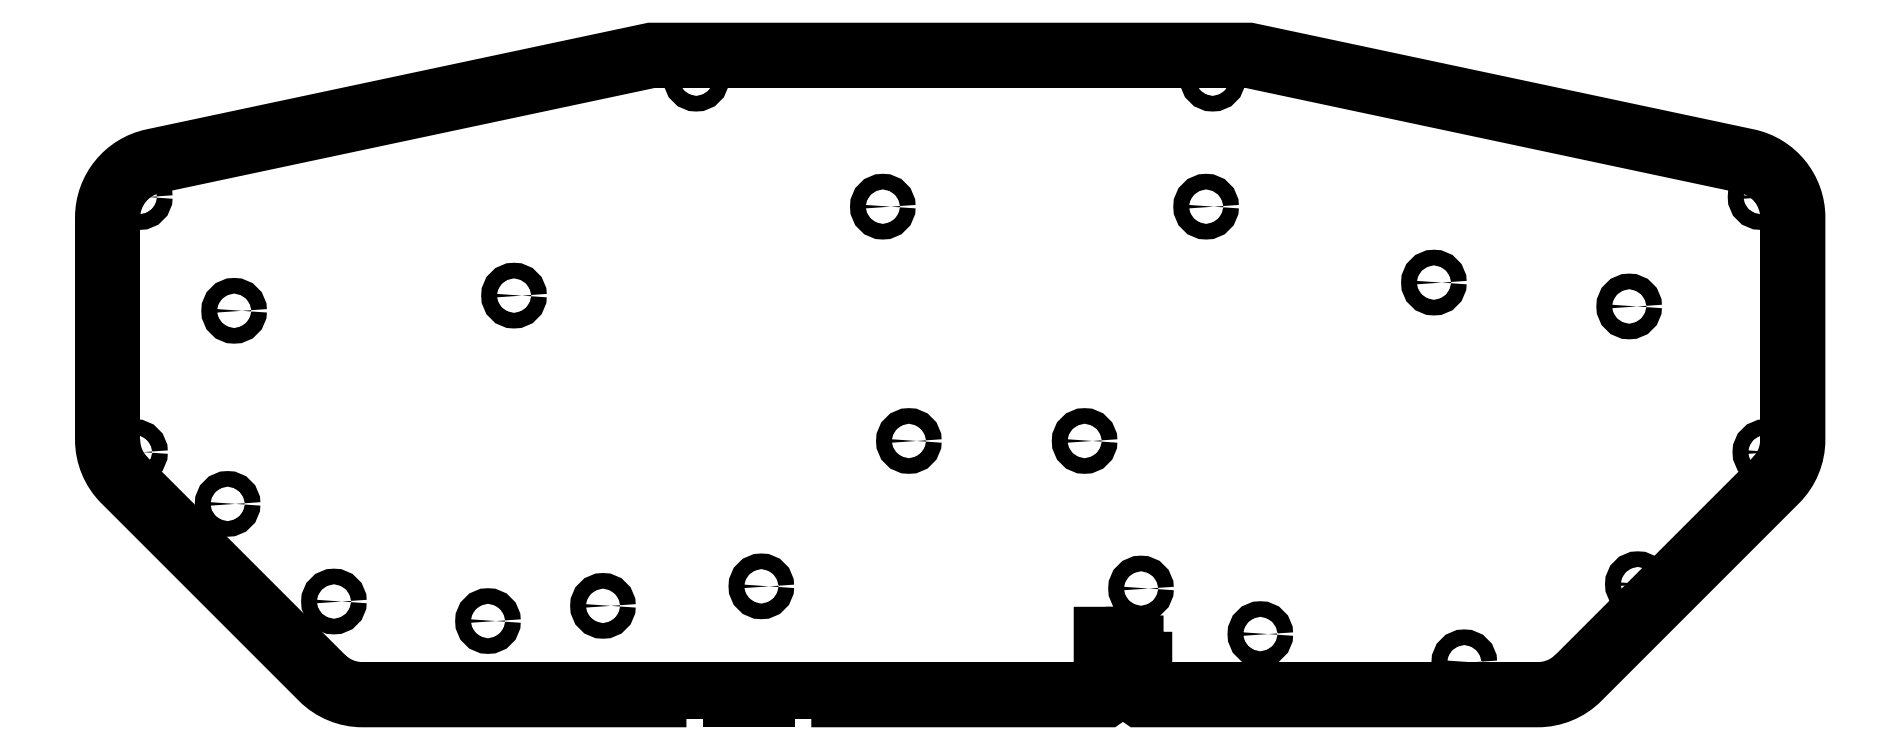
<metadata>
{"format":"dxf","ext":"dxf","renderer":"ezdxf+matplotlib","layout":"modelspace","background":"white","min_lineweight":24,"dpi":150}
</metadata>
<code>
0
SECTION
2
ENTITIES
0
LWPOLYLINE
8
0
90
36
70
1
43
0
10
-71.27
20
-88.72
10
-71.27
20
-86.72
10
-145.9
20
-86.72
42
-0.1989
10
-155.1
20
-82.91
10
-200.6
20
-37.39
42
-0.1989
10
-204.4
20
-28.2
10
-204.4
20
23
42
-0.3541
10
-194.1
20
35.72
10
-193.9
20
35.76
10
-79.27
20
60.13
10
58.31
20
60.13
10
172.9
20
35.76
10
173.2
20
35.72
42
-0.3541
10
183.5
20
23
10
183.5
20
-28.2
42
-0.1989
10
179.6
20
-37.39
10
134.1
20
-82.91
42
-0.1989
10
124.9
20
-86.72
10
31.31
20
-86.72
42
0.1556
10
32.93
20
-88.72
10
124.9
20
-88.72
42
0.1989
10
135.5
20
-84.32
10
181.1
20
-38.8
42
0.1989
10
185.5
20
-28.2
10
185.5
20
23
42
0.3541
10
173.6
20
37.67
10
173.4
20
37.72
10
58.52
20
62.13
10
-79.48
20
62.13
10
-194.3
20
37.72
10
-194.5
20
37.67
42
0.3541
10
-206.4
20
23
10
-206.4
20
-28.2
42
0.1989
10
-202
20
-38.8
10
-156.5
20
-84.32
42
0.1989
10
-145.9
20
-88.72
0
LWPOLYLINE
8
0
90
4
70
1
43
0
10
-36.73
20
-86.72
10
-36.73
20
-88.72
10
25.75
20
-88.72
42
0.1556
10
27.37
20
-86.72
0
LWPOLYLINE
8
0
90
4
70
1
43
0
10
-46.27
20
-88.72
10
-46.27
20
-86.72
10
-61.73
20
-86.72
10
-61.73
20
-88.72
0
CIRCLE
8
0
10
-198.3
20
-31.07
30
0
40
1.8
210
-1.213e-97
220
3.421e-49
230
1
0
CIRCLE
8
0
10
-197.2
20
27.72
30
0
40
1.8
210
-1.213e-97
220
3.421e-49
230
1
0
CIRCLE
8
0
10
177.4
20
-31.07
30
0
40
1.8
210
-1.133e-98
220
3.421e-49
230
1
0
CIRCLE
8
0
10
176.3
20
27.72
30
0
40
1.8
210
-1.133e-98
220
3.421e-49
230
1
0
CIRCLE
8
0
10
148
20
-61.5
30
0
40
1.8
210
-1.133e-98
220
3.421e-49
230
1
0
CIRCLE
8
0
10
108
20
-79.5
30
0
40
1.8
210
-1.133e-98
220
3.421e-49
230
1
0
CIRCLE
8
0
10
61
20
-73
30
-2.22e-15
40
1.8
210
-1.133e-98
220
3.421e-49
230
1
0
CIRCLE
8
0
10
33.5
20
-62.5
30
0
40
1.8
210
1.133e-98
220
-3.421e-49
230
1
0
LWPOLYLINE
8
0
90
13
70
1
43
0
10
34.93
20
-72.48
10
31.14
20
-72.48
10
31.14
20
-74.48
10
32.93
20
-74.48
10
32.93
20
-78.48
10
31.09
20
-78.48
10
31.09
20
-80.48
10
33
20
-80.48
10
33
20
-84.48
10
31.01
20
-84.48
10
31.01
20
-85.17
42
0.09368
10
31.31
20
-86.72
10
34.93
20
-86.72
0
LWPOLYLINE
8
0
90
13
70
1
43
0
10
27.37
20
-86.72
42
0.09368
10
27.67
20
-85.17
10
27.67
20
-84.48
10
25.67
20
-84.48
10
25.67
20
-80.48
10
27.59
20
-80.48
10
27.59
20
-78.48
10
25.75
20
-78.48
10
25.75
20
-74.48
10
27.54
20
-74.48
10
27.54
20
-72.48
10
23.75
20
-72.48
10
23.75
20
-86.72
0
CIRCLE
8
0
10
20.5
20
-28.5
30
0
40
1.8
210
1.133e-98
220
-3.421e-49
230
1
0
CIRCLE
8
0
10
-20
20
-28.5
30
0
40
1.8
210
2.465e-32
220
0
230
1
0
CIRCLE
8
0
10
-54
20
-62
30
0
40
1.8
210
-1.133e-98
220
3.421e-49
230
1
0
CIRCLE
8
0
10
-90.5
20
-66.5
30
0
40
1.8
210
-1.133e-98
220
3.421e-49
230
1
0
CIRCLE
8
0
10
-111
20
5
30
0
40
1.8
210
-1.133e-98
220
3.421e-49
230
1
0
CIRCLE
8
0
10
-26
20
25.5
30
2.22e-15
40
1.8
210
1.133e-98
220
-3.421e-49
230
1
0
CIRCLE
8
0
10
48.5
20
25.5
30
2.22e-15
40
1.8
210
-1.133e-98
220
3.421e-49
230
1
0
CIRCLE
8
0
10
101
20
8
30
0
40
1.8
210
-1.133e-98
220
3.421e-49
230
1
0
CIRCLE
8
0
10
146
20
2.5
30
0
40
1.8
210
-1.133e-98
220
3.421e-49
230
1
0
CIRCLE
8
0
10
-69
20
55
30
0
40
1.8
210
-1.133e-98
220
3.421e-49
230
1
0
CIRCLE
8
0
10
50
20
55
30
0
40
1.8
210
-1.133e-98
220
3.421e-49
230
1
0
CIRCLE
8
0
10
-175.5
20
1.5
30
0
40
1.8
210
-1.133e-98
220
3.421e-49
230
1
0
CIRCLE
8
0
10
-177
20
-43
30
0
40
1.8
210
-1.133e-98
220
3.421e-49
230
1
0
CIRCLE
8
0
10
-152.5
20
-65.5
30
0
40
1.8
210
-1.133e-98
220
3.421e-49
230
1
0
CIRCLE
8
0
10
-117
20
-70
30
0
40
1.8
210
-1.133e-98
220
3.421e-49
230
1
0
LINE
8
0
10
27.37
20
-86.72
30
-2.22e-15
11
31.31
21
-86.72
31
1.356e-46
0
LINE
8
0
10
-36.73
20
-86.72
30
0
11
-46.27
21
-86.72
31
0
0
LINE
8
0
10
-61.73
20
-86.72
30
0
11
-71.27
21
-86.72
31
0
0
ARC
8
0
10
-191.4
20
23
30
0
40
11.5
210
0
220
0
230
1
50
102
51
180
0
LINE
8
0
10
-202.9
20
-28.2
30
0
11
-202.9
21
23
31
0
0
ARC
8
0
10
-191.4
20
-28.2
30
0
40
11.5
210
0
220
0
230
1
50
180
51
225
0
LINE
8
0
10
-154
20
-81.85
30
0
11
-199.5
21
-36.33
31
0
0
ARC
8
0
10
-145.9
20
-73.72
30
0
40
11.5
210
0
220
0
230
1
50
225
51
270
0
LINE
8
0
10
-71.27
20
-85.22
30
0
11
-145.9
21
-85.22
31
0
0
LINE
8
0
10
-61.73
20
-85.22
30
0
11
-71.27
21
-85.22
31
0
0
LINE
8
0
10
-46.27
20
-85.22
30
0
11
-61.73
21
-85.22
31
0
0
LINE
8
0
10
-36.73
20
-85.22
30
0
11
-46.27
21
-85.22
31
0
0
LINE
8
0
10
27.37
20
-85.22
30
-1.236e-32
11
-36.73
21
-85.22
31
0
0
LINE
8
0
10
27.37
20
-85.22
30
-1.236e-32
11
31.31
21
-85.22
31
0
0
LINE
8
0
10
124.9
20
-85.22
30
0
11
31.31
21
-85.22
31
0
0
ARC
8
0
10
124.9
20
-73.72
30
0
40
11.5
210
0
220
0
230
1
50
270
51
315
0
LINE
8
0
10
178.6
20
-36.33
30
0
11
133.1
21
-81.85
31
0
0
ARC
8
0
10
170.5
20
-28.2
30
0
40
11.5
210
0
220
0
230
1
50
315
51
360
0
LINE
8
0
10
182
20
23
30
-3.051e-31
11
182
21
-28.2
31
0
0
ARC
8
0
10
170.5
20
23
30
1.437e-45
40
11.5
210
2.653e-32
220
5.597e-43
230
1
50
0
51
78
0
LINE
8
0
10
-193.6
20
34.3
30
0
11
-79.11
21
58.63
31
0
0
LINE
8
0
10
-79.11
20
58.63
30
0
11
58.15
21
58.63
31
0
0
LINE
8
0
10
58.15
20
58.63
30
0
11
172.6
21
34.3
31
0
0
ENDSEC
0
EOF

</code>
